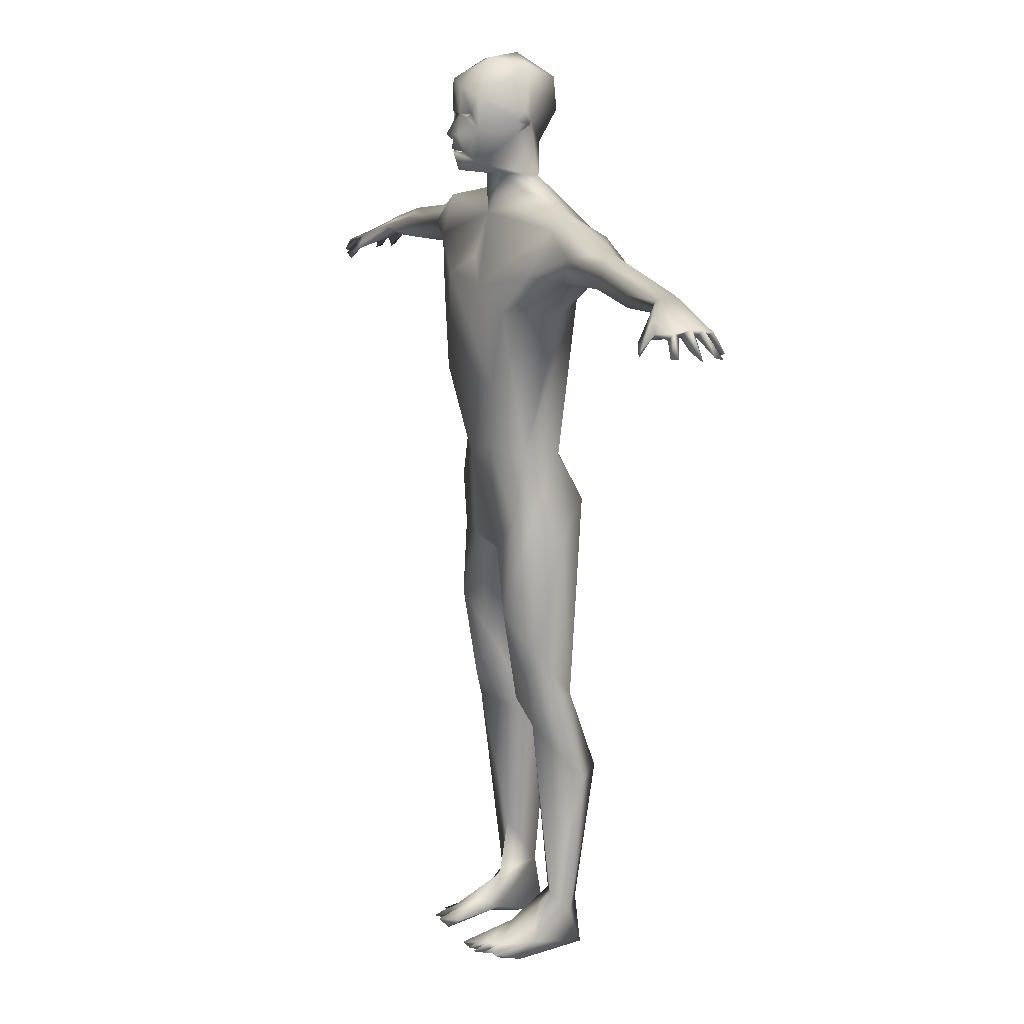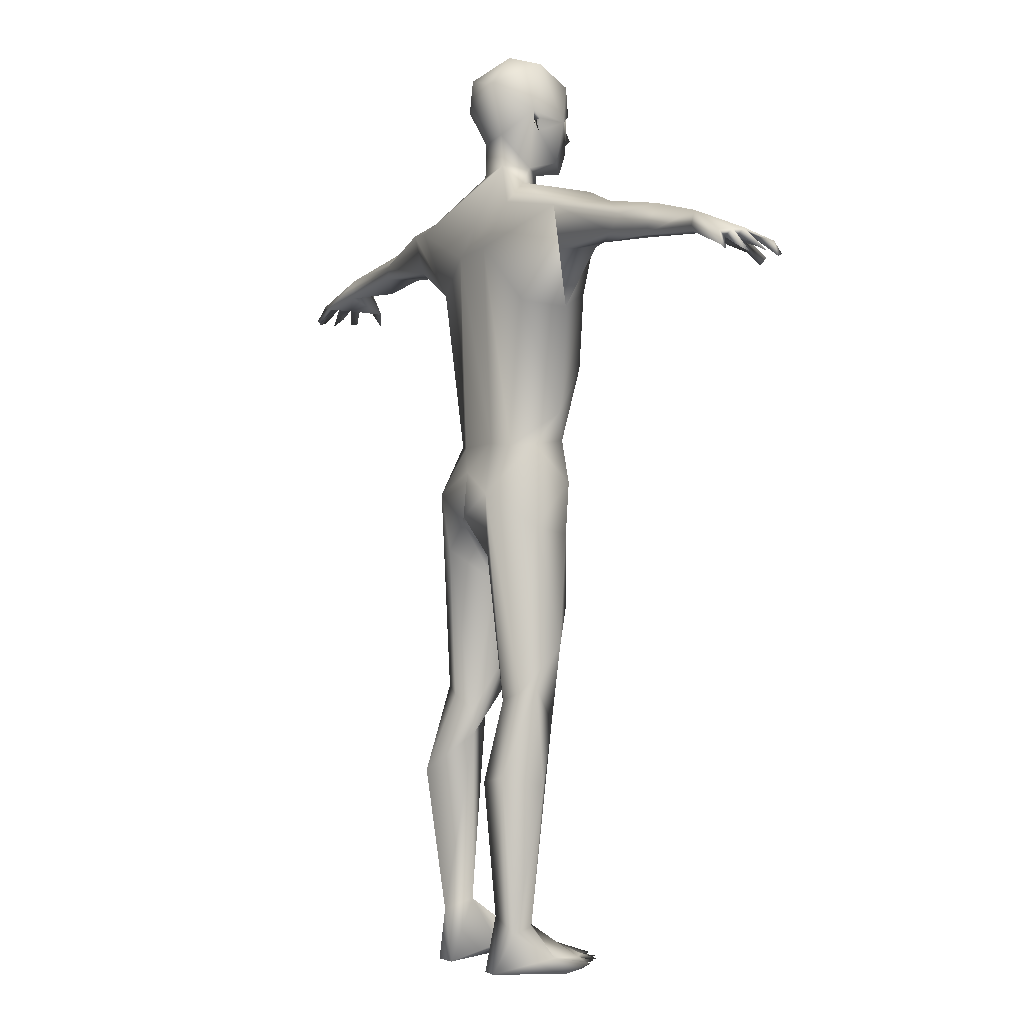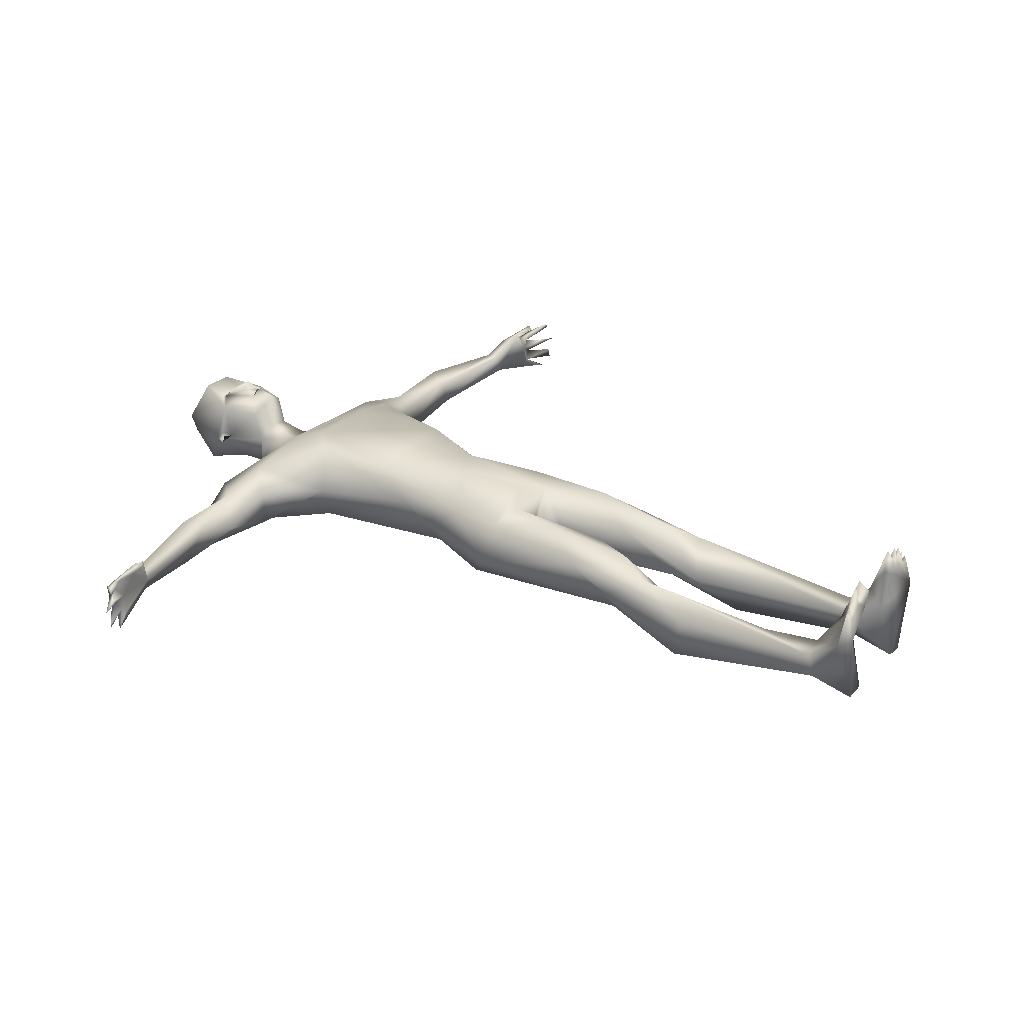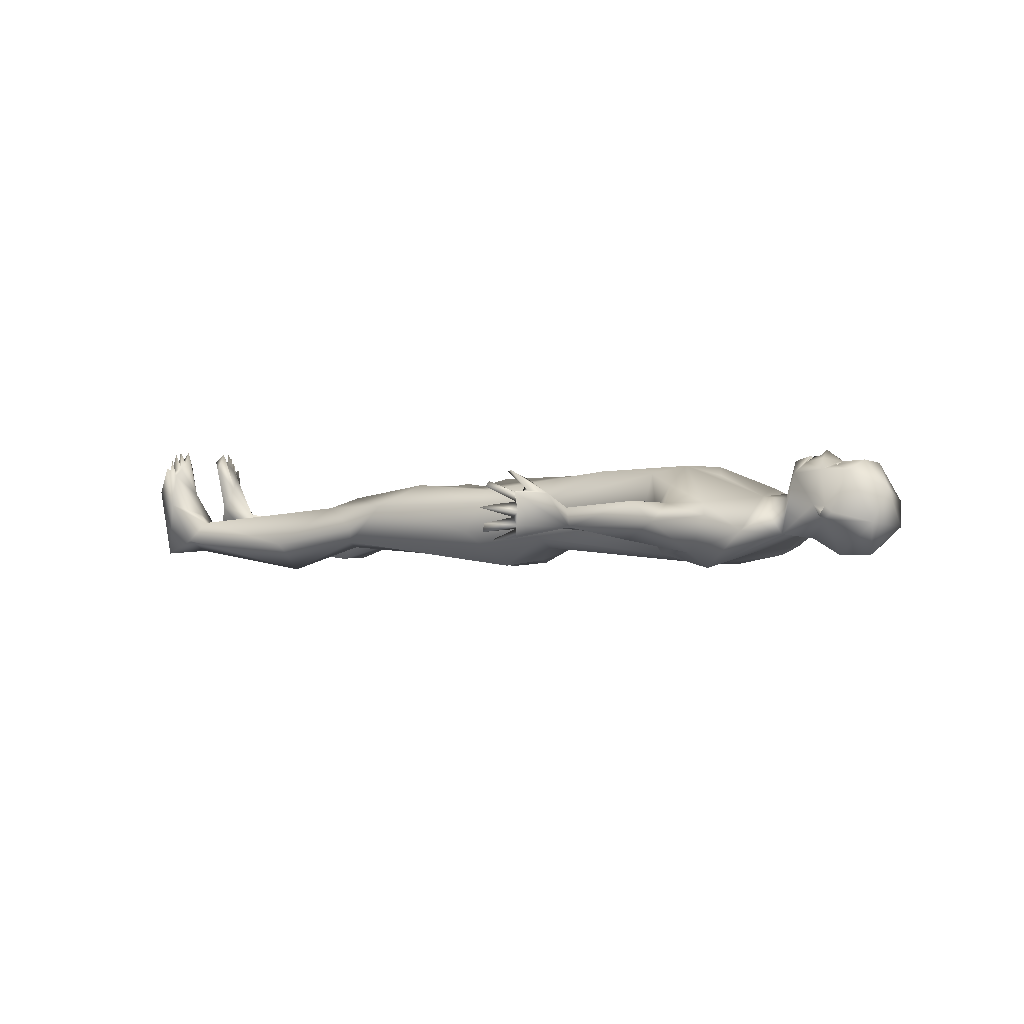
<metadata>
{"format":"obj","ext":"obj","renderer":"f3d","projection":"perspective","resolution":1024,"background":"white","views":[{"elev":13.3,"azim":66.2,"up":"+Y"},{"elev":-0.6,"azim":-121.1,"up":"+Y"},{"elev":27.3,"azim":-56.2,"up":"+Z"},{"elev":1.1,"azim":121.0,"up":"+Z"}]}
</metadata>
<code>
o 1-base
v 0.2748 1.233 -1.544
v 0.2925 1.234 -1.542
v 0.3091 1.233 -1.538
v 0.2938 1.206 -1.534
v 0.3001 1.185 -1.53
v 0.2889 1.184 -1.538
v 0.3056 1.182 -1.529
v 0.2963 1.199 -1.535
v 0.28 1.214 -1.566
v 0.2945 1.17 -1.545
v 0.2836 1.182 -1.607
v 0.3183 1.162 -1.596
v 0.3027 1.207 -1.604
v 0.2819 1.28 -1.54
v 0.3048 1.157 -1.538
v 0.2724 1.168 -1.563
v 0.273 1.157 -1.608
v 0.2927 1.15 -1.586
v 0.2831 1.094 -1.591
v 0.2786 1.158 -1.65
v 0.2846 1.315 -1.635
v 0.2628 1.306 -1.596
v 0.2803 1.202 -1.651
v 0.3269 1.237 -1.676
v 0.2753 1.273 -1.67
v 0.2697 1.236 -1.545
v 0.2936 1.245 -1.547
v 0.2843 1.221 -1.551
v 0.2838 1.24 -1.565
v 0.1437 1.049 -1.579
v 0.1126 1.103 -1.609
v 0.3103 1.037 -1.559
v 0.06746 1.057 -1.6
v 0.03559 1.023 -1.636
v 0.1153 1.028 -1.597
v 0.2129 1.096 -1.682
v 0.237 1.129 -1.641
v 0.3233 1.027 -1.693
v 0.1083 1.08 -1.67
v 0.2523 1.035 -1.697
v 0.02949 1.079 -1.631
v 0.1151 1.021 -1.657
v -0.002639 1.033 -1.65
v -0.01981 1.054 -1.649
v -0.04446 1.053 -1.599
v 0.2171 0.974 -1.552
v 0.2519 1.007 -1.546
v 0.2239 0.8673 -1.554
v -0.2495 0.9978 -1.593
v -0.2531 1.004 -1.608
v -0.2778 0.9951 -1.589
v -0.2862 0.978 -1.583
v -0.2907 0.9749 -1.593
v -0.3018 0.9775 -1.618
v -0.2748 0.9871 -1.612
v -0.258 1.01 -1.638
v -0.2481 1 -1.643
v -0.2555 1.003 -1.628
v -0.2922 0.9811 -1.649
v -0.296 0.9768 -1.64
v -0.2679 0.9867 -1.663
v -0.248 1.009 -1.652
v -0.2385 0.9995 -1.652
v -0.2702 0.9811 -1.657
v -0.2319 0.9797 -1.566
v -0.2237 0.9706 -1.57
v -0.2158 1.001 -1.597
v -0.1777 1.016 -1.645
v -0.2586 1.012 -1.621
v -0.2153 1.007 -1.588
v -0.1728 1.043 -1.636
v -0.02738 1.025 -1.604
v -0.07419 1.064 -1.626
v -0.07659 1.021 -1.646
v -0.1711 1.027 -1.61
v -0.2053 0.9885 -1.577
v -0.2426 0.9972 -1.62
v -0.1747 1.013 -1.631
v 0.1766 0.9495 -1.608
v 0.204 0.9582 -1.662
v 0.2709 0.76 -1.674
v 0.2067 0.8026 -1.599
v 0.2925 0.7502 -1.561
v 0.2151 0.7576 -1.635
v 0.2245 0.7639 -1.584
v 0.2334 0.7552 -1.664
v 0.3489 0.7732 -1.564
v 0.2386 0.6886 -1.702
v 0.2912 0.6553 -1.707
v 0.2037 0.7031 -1.585
v 0.1883 0.6417 -1.65
v 0.2918 0.643 -1.566
v 0.2605 0.6233 -1.583
v 0.2871 0.6081 -1.612
v 0.2988 0.6125 -1.636
v 0.2051 0.6305 -1.589
v 0.2724 0.5998 -1.678
v 0.2383 0.3972 -1.673
v 0.2279 0.532 -1.574
v 0.205 0.4091 -1.665
v 0.2704 0.4719 -1.599
v 0.2613 0.3752 -1.657
v 0.1909 0.4755 -1.608
v 0.2336 0.4038 -1.592
v 0.1964 0.415 -1.643
v 0.212 0.3646 -1.609
v 0.1908 0.2935 -1.704
v 0.2377 0.2835 -1.704
v 0.1799 0.2789 -1.643
v 0.2363 0.1656 -1.641
v 0.2083 0.08067 -1.645
v 0.2056 0.07203 -1.674
v 0.2484 0.02845 -1.523
v 0.2524 0.01441 -1.536
v 0.2307 0.02553 -1.523
v 0.2301 0.01954 -1.55
v 0.2593 1.224 -1.559
v 0.2487 1.237 -1.615
v 0.2518 1.226 -1.603
v 0.2445 1.22 -1.618
v 0.2527 1.208 -1.605
v 0.2549 1.22 -1.612
v 0.262 0.02604 -1.553
v 0.2462 0.01602 -1.56
v 0.2244 0.03279 -1.553
v 0.2389 0.02926 -1.541
v 0.2211 0.02361 -1.528
v 0.212 0.02266 -1.538
v 0.213 0.03038 -1.564
v 0.207 0.02256 -1.554
v 0.2168 0.01734 -1.557
v 0.2326 0.07931 -1.63
v 0.2014 0.03409 -1.61
v 0.2451 0.04973 -1.584
v 0.1989 0.0106 -1.594
v 0.2491 0.0153 -1.696
v 0.2522 0.03297 -1.619
v 0.2211 0.01636 -1.7
v 0.2334 0.0953 -1.688
v 0.2606 0.3417 -1.655
v 0.1984 0.0224 -1.552
v 0.2053 0.01468 -1.562
v 0.3276 1.23 -1.54
v 0.3363 1.236 -1.544
v 0.3159 1.205 -1.533
v 0.3202 1.272 -1.536
v 0.302 1.206 -1.521
v 0.3068 1.198 -1.529
v 0.3223 1.182 -1.539
v 0.3246 1.205 -1.543
v 0.3058 1.219 -1.557
v 0.3311 1.2 -1.605
v 0.3458 1.259 -1.55
v 0.3353 1.167 -1.556
v 0.3493 1.132 -1.613
v 0.3298 1.153 -1.594
v 0.3333 1.147 -1.646
v 0.3207 1.193 -1.652
v 0.3582 1.208 -1.602
v 0.352 1.298 -1.626
v 0.3235 1.31 -1.577
v 0.3204 1.282 -1.675
v 0.3191 1.234 -1.542
v 0.3164 1.245 -1.552
v 0.3235 1.224 -1.56
v 0.3353 1.24 -1.562
v 0.5041 1.102 -1.616
v 0.4533 1.023 -1.573
v 0.4792 1.089 -1.597
v 0.3582 1.001 -1.545
v 0.6213 1.027 -1.599
v 0.5293 1.056 -1.598
v 0.4288 1.072 -1.695
v 0.4043 1.113 -1.64
v 0.5019 1.079 -1.67
v 0.4995 1.023 -1.657
v 0.4372 0.966 -1.63
v 0.6306 1.045 -1.648
v 0.6098 1.073 -1.623
v 0.4961 1.021 -1.609
v 0.6467 1.062 -1.593
v 0.4094 0.9702 -1.557
v 0.8615 1.003 -1.593
v 0.8714 1.007 -1.58
v 0.8917 0.9805 -1.565
v 0.8581 0.9973 -1.579
v 0.9001 0.9806 -1.572
v 0.8647 1.001 -1.613
v 0.9107 0.977 -1.599
v 0.8835 0.9869 -1.595
v 0.8569 0.9996 -1.628
v 0.9019 0.9799 -1.62
v 0.9016 0.9767 -1.632
v 0.8612 1.003 -1.64
v 0.8472 0.9979 -1.64
v 0.8826 0.9805 -1.644
v 0.8741 0.9783 -1.641
v 0.8312 0.9732 -1.553
v 0.841 0.9835 -1.551
v 0.8466 0.9978 -1.602
v 0.813 0.9906 -1.562
v 0.8677 1.011 -1.605
v 0.8256 1 -1.578
v 0.8675 1.008 -1.623
v 0.8148 1.023 -1.581
v 0.6399 1.029 -1.639
v 0.7816 1.034 -1.601
v 0.6787 1.011 -1.614
v 0.7792 1.02 -1.604
v 0.7831 1.039 -1.627
v 0.7859 1.012 -1.628
v 0.3956 0.9796 -1.677
v 0.39 0.7677 -1.602
v 0.3784 0.7578 -1.657
v 0.3415 0.7542 -1.673
v 0.3814 0.8689 -1.553
v 0.3015 0.7187 -1.695
v 0.3625 0.6876 -1.702
v 0.3064 0.6468 -1.699
v 0.3589 0.6077 -1.69
v 0.4069 0.6684 -1.603
v 0.3895 0.6694 -1.583
v 0.4138 0.6419 -1.648
v 0.3407 0.6236 -1.579
v 0.3122 0.5626 -1.643
v 0.3636 0.3978 -1.678
v 0.3722 0.5307 -1.575
v 0.3967 0.4096 -1.669
v 0.33 0.4714 -1.603
v 0.4097 0.4749 -1.61
v 0.3401 0.3757 -1.663
v 0.3665 0.4034 -1.597
v 0.4048 0.4152 -1.647
v 0.3883 0.3649 -1.614
v 0.3805 0.2892 -1.717
v 0.4295 0.2886 -1.674
v 0.3406 0.3421 -1.661
v 0.3739 0.08693 -1.69
v 0.3597 0.1016 -1.652
v 0.3947 0.07139 -1.672
v 0.3916 0.1037 -1.642
v 0.3486 0.03132 -1.52
v 0.3585 0.03229 -1.538
v 0.3451 0.0174 -1.534
v 0.3663 0.02833 -1.52
v 0.3674 0.02253 -1.547
v 0.3467 1.216 -1.55
v 0.3587 1.226 -1.623
v 0.3587 1.226 -1.603
v 0.3612 1.239 -1.612
v 0.366 1.22 -1.618
v 0.3556 1.22 -1.611
v 0.3515 0.01915 -1.557
v 0.3732 0.0358 -1.549
v 0.3759 0.02641 -1.525
v 0.3853 0.0255 -1.535
v 0.3849 0.03335 -1.561
v 0.3907 0.0255 -1.551
v 0.3809 0.02032 -1.554
v 0.3589 0.05767 -1.594
v 0.3976 0.0356 -1.611
v 0.3995 0.0125 -1.59
v 0.3358 0.02943 -1.549
v 0.3514 0.01417 -1.692
v 0.3469 0.03426 -1.617
v 0.3795 0.01497 -1.696
v 0.3749 0.08162 -1.628
v 0.3992 0.02529 -1.549
v 0.3925 0.01765 -1.558
f 1 26 117
f 14 26 3
f 148 147 4
f 4 1 6
f 9 13 151
f 17 20 37
f 17 23 20
f 25 22 21
f 18 19 156
f 17 37 19
f 28 26 1
f 37 31 19
f 19 30 47
f 34 42 35
f 31 41 33
f 36 40 39
f 39 79 42
f 39 80 79
f 43 42 34
f 41 39 44
f 31 33 30
f 79 35 42
f 78 77 63 68
f 47 46 48
f 30 46 47
f 54 58 55
f 59 56 57
f 60 58 56
f 64 62 61
f 57 62 64
f 63 57 64
f 61 63 64
f 54 69 58
f 77 58 57
f 77 67 49
f 62 56 71
f 71 69 70
f 74 34 72
f 73 71 45
f 72 75 78
f 78 74 72
f 73 74 71
f 58 69 56
f 70 67 66
f 76 66 67
f 76 65 66
f 70 65 76
f 67 77 78
f 10 9 6
f 13 9 11
f 8 6 9
f 49 70 51
f 51 70 69
f 76 78 75
f 82 48 46 79
f 68 61 71
f 70 75 71
f 61 62 71
f 33 45 72
f 80 86 82
f 81 86 40
f 37 36 39
f 181 207 210 179
f 46 30 79
f 85 90 83
f 82 84 85
f 86 84 82
f 48 85 83
f 217 219 89
f 219 95 89
f 86 88 84
f 90 96 92
f 96 93 92
f 81 88 86
f 81 217 88
f 40 86 80
f 93 96 99
f 99 101 93
f 101 102 94
f 105 103 100
f 106 103 105
f 140 101 104
f 102 108 98
f 105 109 106
f 98 108 107
f 110 106 111
f 109 111 106
f 139 140 110
f 108 139 107
f 109 107 112
f 112 111 109
f 132 110 111
f 139 112 107
f 16 6 117
f 4 147 2
f 14 117 26
f 121 118 17
f 23 24 158
f 8 9 151
f 118 119 117
f 122 121 119
f 118 121 120
f 122 119 120
f 162 24 25
f 128 130 131
f 126 125 115
f 112 139 138
f 136 138 139
f 133 138 135
f 137 123 124
f 132 133 129
f 136 135 138
f 114 126 124
f 124 126 116
f 111 133 132
f 116 125 127
f 126 115 116
f 128 129 130
f 127 125 131
f 106 110 140
f 106 140 104
f 103 96 91
f 127 131 116
f 129 134 132
f 114 123 113
f 126 114 113
f 116 135 124
f 137 135 136
f 139 108 140
f 140 108 102
f 102 101 140
f 97 95 94
f 99 103 104
f 102 97 94
f 100 88 98
f 3 163 144
f 145 3 147
f 149 247 145
f 150 8 151
f 10 7 149
f 152 149 150
f 152 11 12
f 24 162 160
f 247 159 249
f 144 143 247
f 157 159 154
f 248 24 160
f 248 157 158
f 154 156 157
f 154 15 156
f 18 156 15
f 165 143 144
f 143 165 163
f 164 166 144
f 144 166 165
f 167 169 172
f 172 180 171
f 19 170 169
f 169 170 168
f 19 155 156
f 157 173 20
f 173 157 174
f 38 20 173
f 169 167 174
f 179 175 167
f 176 180 177
f 179 172 181
f 183 185 186
f 200 188 190
f 192 193 204
f 210 204 194
f 202 210 184
f 202 184 183
f 200 183 186
f 206 171 176
f 207 181 171 209
f 211 209 208
f 171 208 209
f 211 208 206
f 178 210 206
f 194 204 191
f 198 203 199
f 205 199 203
f 200 201 211
f 201 205 207
f 210 205 184
f 210 194 195
f 169 168 172
f 144 153 146
f 175 178 176
f 195 211 210
f 184 203 186
f 207 209 201
f 200 211 195
f 206 176 178
f 239 265 260 267
f 40 38 81
f 212 214 38
f 81 38 215
f 47 48 216
f 213 216 87
f 217 89 88
f 88 91 84
f 217 218 219
f 214 213 221
f 222 227 221
f 223 214 221
f 224 83 92
f 214 218 215
f 87 224 222
f 173 175 212
f 225 224 95
f 219 220 225
f 227 222 224
f 224 229 227
f 225 231 229
f 232 234 230
f 232 229 237
f 226 228 235
f 228 233 236
f 235 228 236
f 241 234 239
f 236 240 235
f 240 241 261
f 235 240 238
f 3 143 163
f 154 7 15
f 247 249 153
f 143 3 247
f 247 149 154
f 5 149 148
f 153 249 250
f 153 161 146
f 248 158 24
f 160 153 250
f 251 248 250
f 231 225 220 226
f 238 264 239
f 266 238 240
f 238 266 264
f 262 266 261
f 267 257 261
f 253 263 265
f 257 267 260
f 246 243 253
f 265 263 260
f 255 254 246
f 246 254 245
f 246 245 243
f 259 257 254
f 269 258 259
f 258 257 256
f 259 254 255
f 237 239 234
f 232 237 234
f 223 221 230
f 219 225 95
f 243 260 242
f 254 257 260
f 253 262 246
f 268 262 261
f 237 229 231
f 232 230 227
f 226 220 228
f 26 2 3
f 146 14 3
f 5 148 4
f 10 6 7
f 5 6 8
f 11 10 12
f 121 117 119
f 121 17 16
f 18 17 19
f 162 25 21
f 25 118 22
f 118 25 23
f 161 21 22
f 23 25 24
f 15 16 18
f 20 23 158
f 26 27 2
f 28 2 27
f 26 29 27
f 26 28 29
f 117 121 16
f 35 33 34
f 37 20 36
f 32 19 47
f 38 36 20
f 31 37 39
f 36 38 40
f 41 31 39
f 44 39 43
f 50 49 53
f 51 53 52
f 50 69 55
f 54 55 69
f 58 77 55
f 59 60 56
f 59 57 60
f 65 70 66
f 53 51 50
f 52 49 51
f 49 52 53
f 77 50 55
f 57 58 60
f 63 77 57
f 50 77 49
f 34 33 72
f 73 41 44
f 74 43 34
f 73 44 74
f 43 74 44
f 74 68 71
f 68 74 78
f 45 71 75
f 56 62 57
f 76 67 78
f 70 76 75
f 17 18 16
f 9 10 11
f 31 30 19
f 35 30 33
f 43 39 42
f 50 51 69
f 69 71 56
f 63 61 68
f 72 45 75
f 49 67 70
f 39 40 80
f 79 80 82
f 79 30 35
f 48 83 87
f 48 82 85
f 83 90 92
f 85 84 90
f 90 91 96
f 81 215 217
f 97 88 89
f 88 100 91
f 99 104 101
f 106 104 103
f 100 98 107
f 107 109 105
f 105 100 107
f 111 112 133
f 6 16 15
f 1 4 2
f 17 118 23
f 28 27 29
f 1 2 28
f 117 6 1
f 15 7 6
f 4 6 5
f 22 117 14
f 161 22 14
f 117 22 118
f 119 118 120
f 120 121 122
f 128 131 129
f 133 112 138
f 134 137 132
f 132 137 139
f 124 135 137
f 134 113 123
f 123 114 124
f 134 125 126
f 123 137 134
f 125 116 115
f 129 131 125
f 130 142 131
f 91 100 103
f 93 101 94
f 134 126 113
f 130 133 141
f 129 125 134
f 131 142 135
f 116 131 135
f 133 130 129
f 135 141 133
f 142 141 135
f 136 139 137
f 139 110 132
f 89 95 97
f 130 141 142
f 98 88 97
f 102 98 97
f 103 99 96
f 145 147 148
f 149 7 154
f 150 5 8
f 10 149 12
f 11 152 13
f 157 156 155
f 250 248 160
f 160 162 21
f 161 160 21
f 248 159 157
f 160 161 153
f 146 161 14
f 3 144 146
f 158 157 20
f 163 164 144
f 165 164 163
f 166 164 165
f 153 144 247
f 247 154 159
f 169 174 19
f 171 180 176
f 174 157 155
f 19 32 170
f 167 175 174
f 175 176 212
f 176 177 212
f 179 178 175
f 172 168 180
f 179 167 172
f 182 170 216
f 182 168 170
f 32 47 170
f 187 183 184
f 185 187 184
f 184 186 185
f 183 187 185
f 183 190 202
f 189 202 190
f 188 189 190
f 204 193 191
f 191 193 192
f 188 192 204
f 196 195 194
f 191 197 196
f 191 195 197
f 195 196 197
f 202 189 188
f 196 194 191
f 200 190 183
f 188 200 191
f 191 200 195
f 191 192 188
f 206 208 171
f 210 178 179
f 206 210 211
f 202 188 204
f 210 207 205
f 198 201 203
f 199 201 198
f 199 205 201
f 152 12 149
f 155 19 174
f 184 205 203
f 211 201 209
f 210 202 204
f 181 172 171
f 200 203 201
f 186 203 200
f 212 38 173
f 177 180 182
f 212 177 213
f 213 177 182
f 214 212 213
f 215 38 214
f 173 174 175
f 182 180 168
f 213 182 216
f 216 48 87
f 216 170 47
f 87 83 224
f 213 87 222
f 217 215 218
f 84 91 90
f 221 213 222
f 223 218 214
f 92 93 224
f 224 94 95
f 219 218 220
f 228 220 218
f 218 223 228
f 230 233 228
f 227 229 232
f 230 234 233
f 235 231 226
f 236 233 234
f 241 236 234
f 241 240 236
f 239 267 241
f 3 2 147
f 247 3 145
f 149 5 150
f 152 151 13
f 149 145 148
f 151 152 150
f 251 159 248
f 159 252 249
f 249 251 250
f 251 252 159
f 249 252 251
f 258 256 259
f 256 257 259
f 254 243 245
f 241 267 261
f 261 266 240
f 253 265 262
f 262 264 266
f 260 263 242
f 243 244 253
f 263 253 244
f 260 243 254
f 223 230 228
f 224 225 229
f 94 224 93
f 259 255 246
f 263 244 242
f 244 243 242
f 258 268 261
f 259 262 269
f 246 262 259
f 261 257 258
f 269 262 268
f 262 265 264
f 264 265 239
f 238 239 237
f 235 238 237
f 235 237 231
f 33 41 73 45
f 258 269 268
f 230 221 227

</code>
